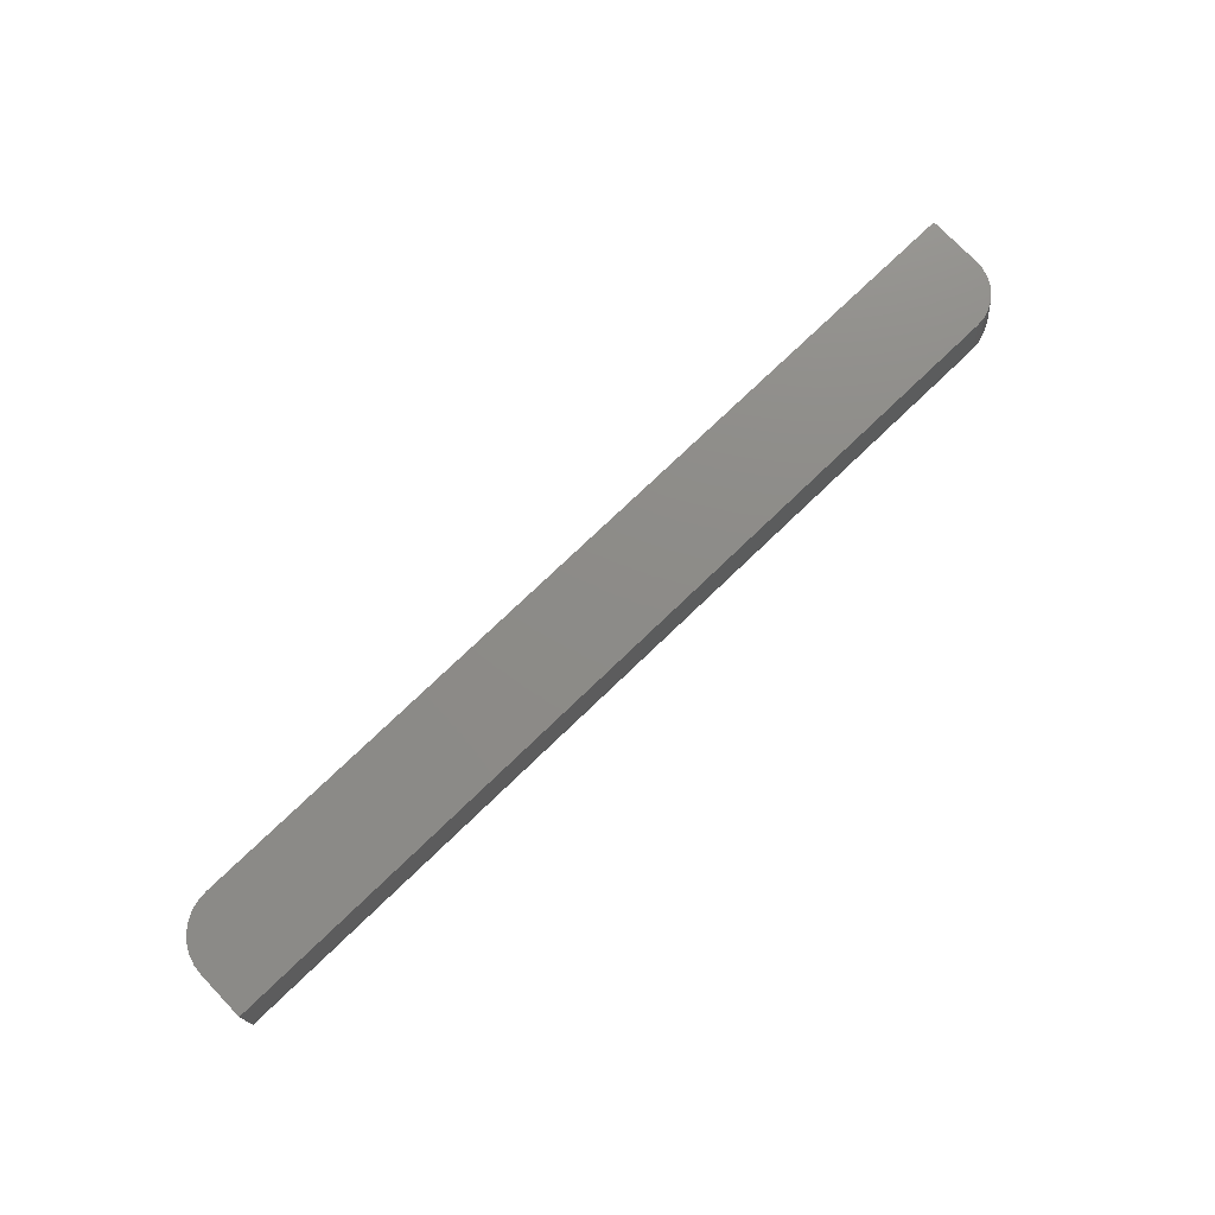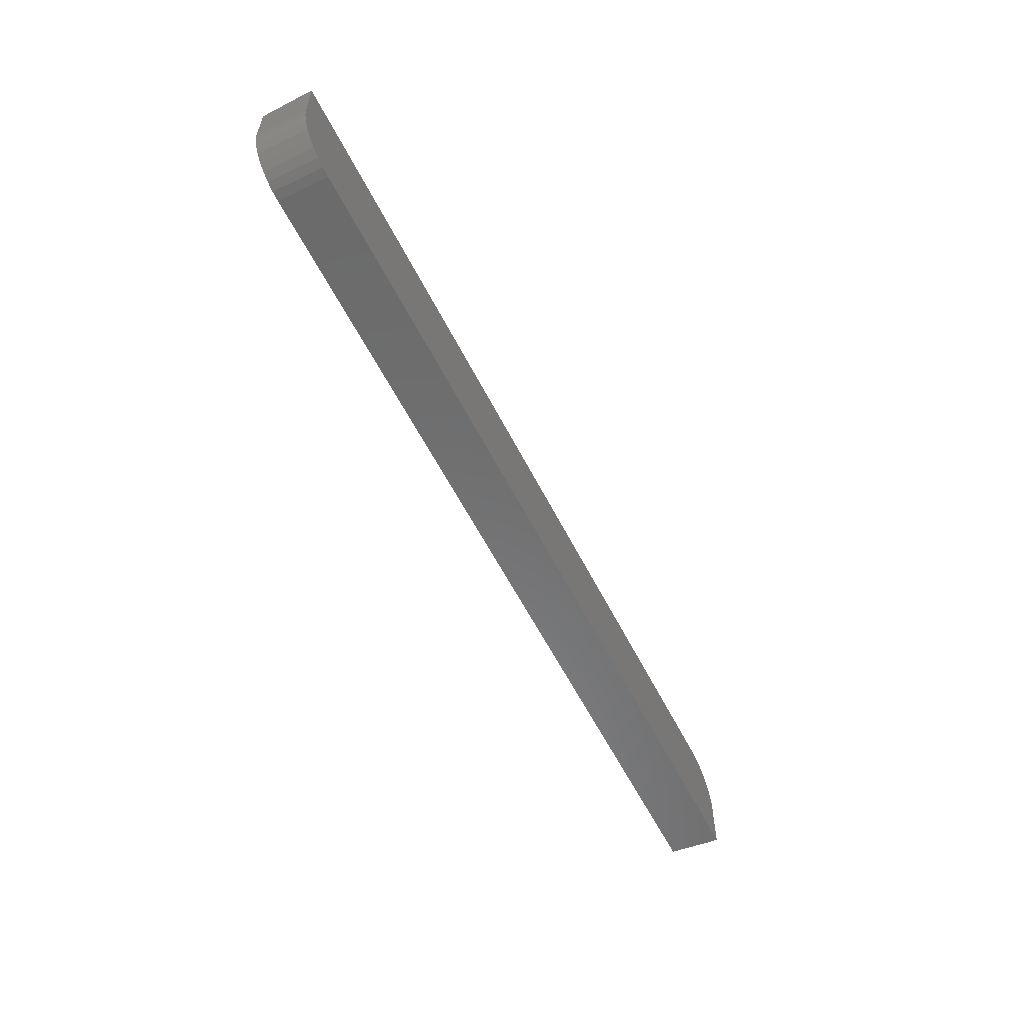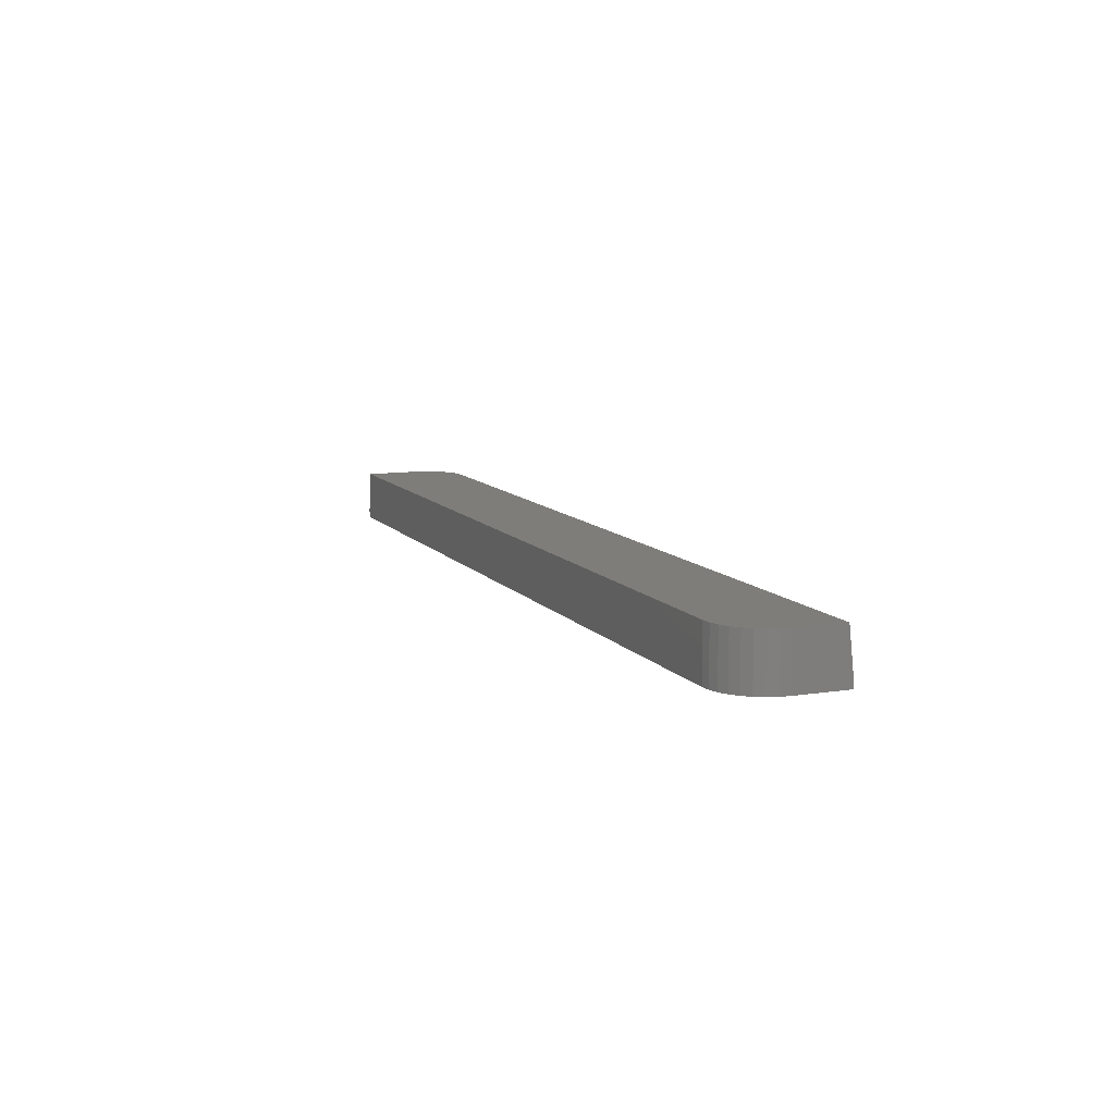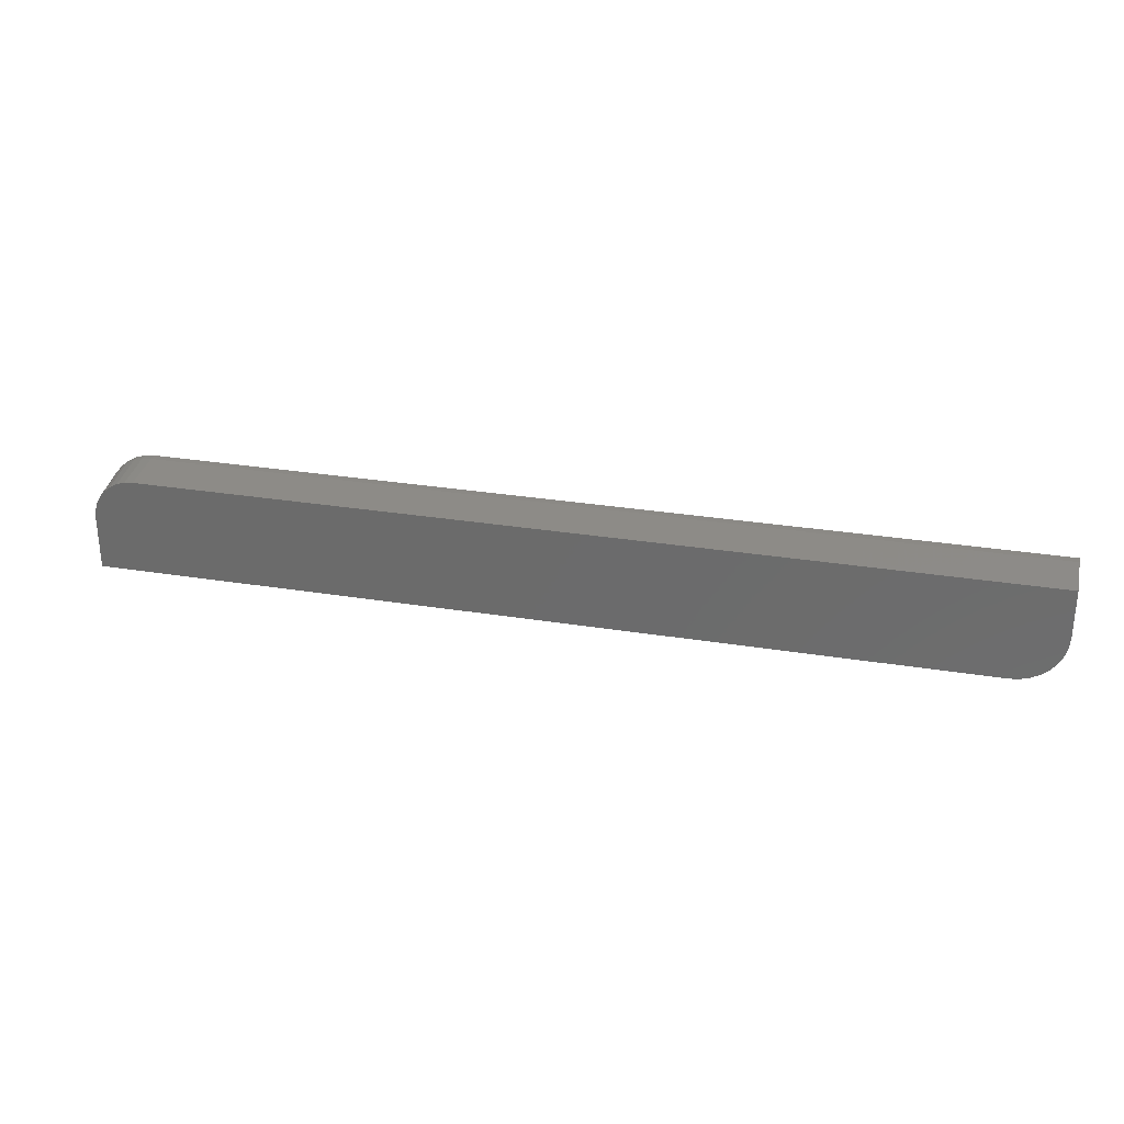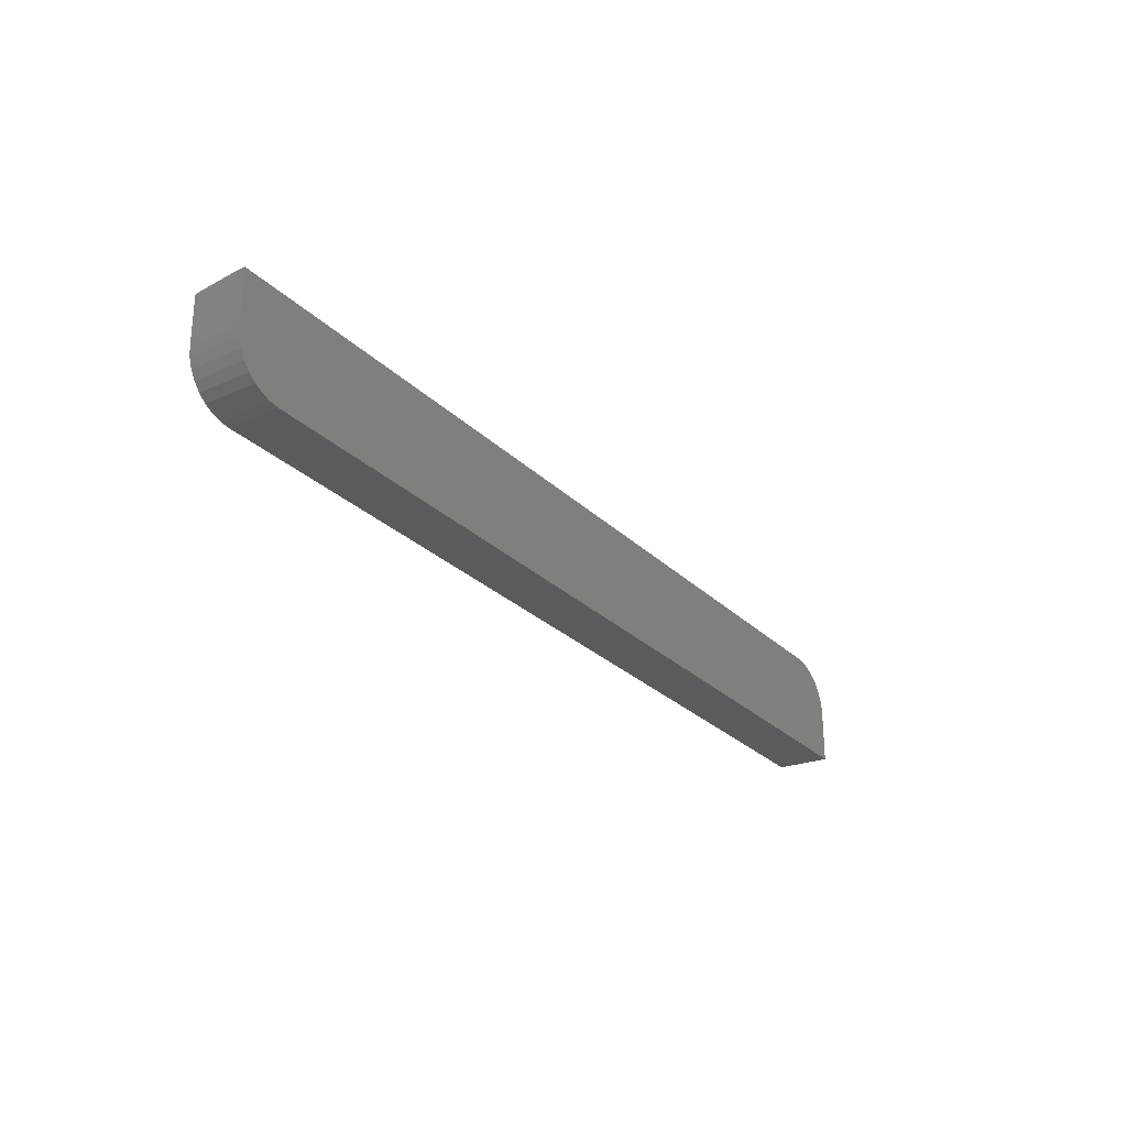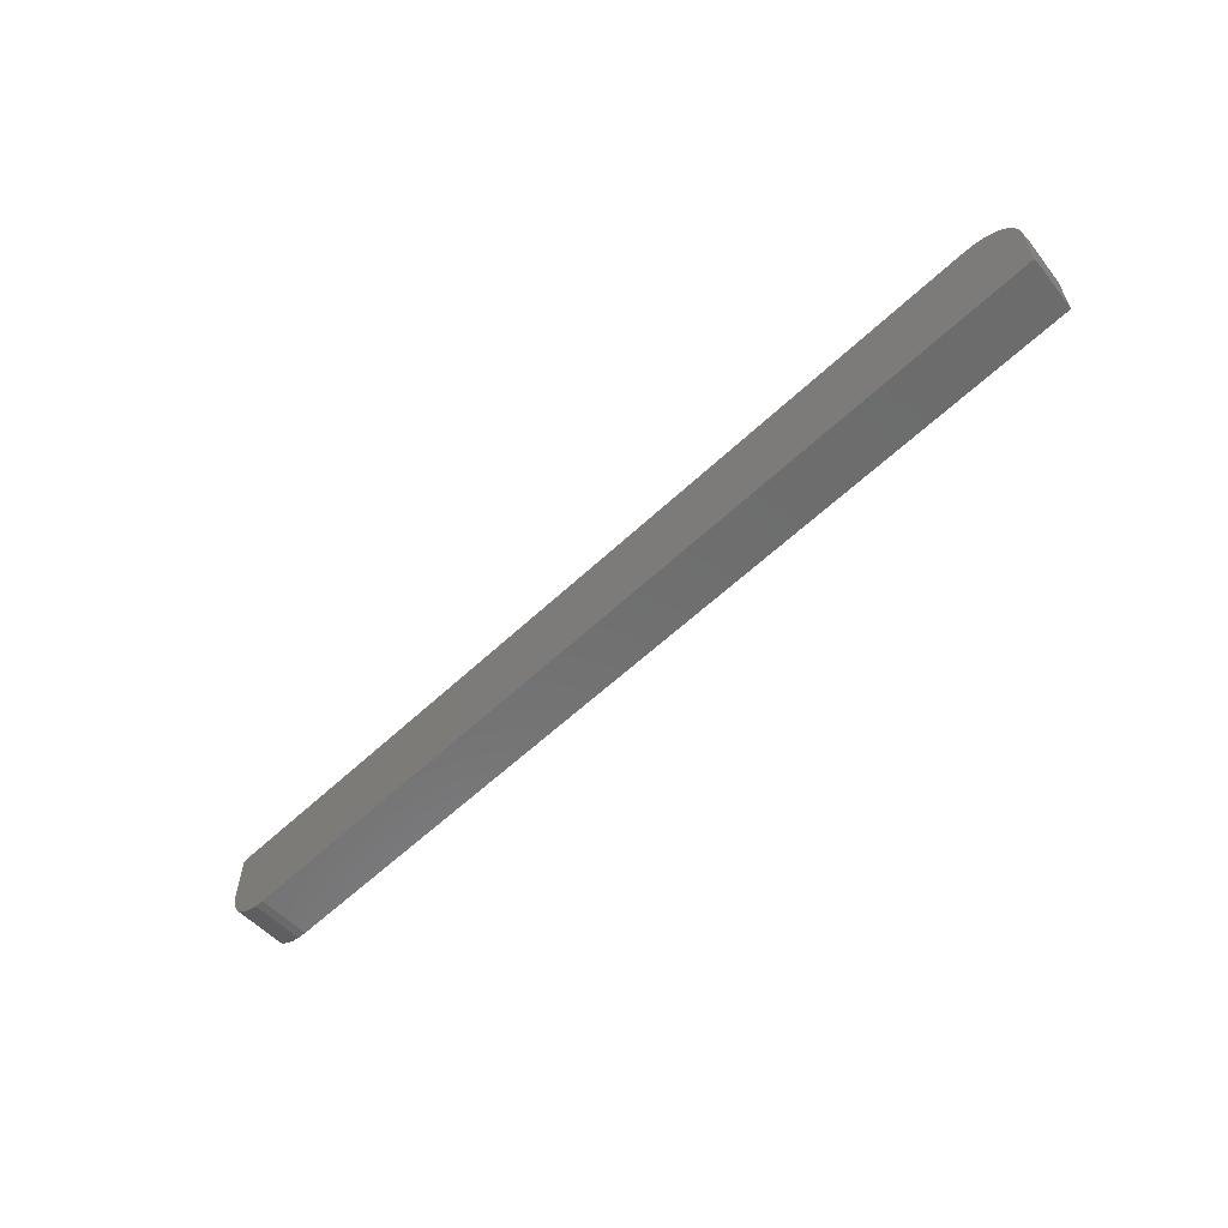
<metadata>
{"format":"stl","ext":"stl","renderer":"f3d","projection":"perspective","resolution":1024,"background":"white","views":[{"elev":75.7,"azim":136.2,"up":"+Z"},{"elev":-57.5,"azim":116.5,"up":"+Y"},{"elev":10.2,"azim":68.1,"up":"+Z"},{"elev":29.1,"azim":13.6,"up":"+Y"},{"elev":-27.1,"azim":124.6,"up":"+Y"},{"elev":-59.0,"azim":-135.9,"up":"+Y"}]}
</metadata>
<code>
# stl→obj: 51 verts, 98 faces
v 0.75 0.07812 0.04383
v -0.6719 0.07812 0.04383
v -0.7422 -0.07812 0.04383
v 0.6719 -0.07812 0.04383
v 0.6871 -0.07662 0.04383
v 0.7018 -0.07218 0.04383
v 0.7153 -0.06496 0.04383
v 0.7271 -0.05524 0.04383
v 0.7368 -0.0434 0.04383
v 0.7441 -0.0299 0.04383
v 0.7485 -0.01524 0.04383
v 0.75 5.076e-18 0.04383
v -0.6856 0.07677 0.04383
v -0.6988 0.07277 0.04383
v -0.7109 0.06628 0.04383
v -0.7216 0.05753 0.04383
v -0.7303 0.04688 0.04383
v -0.7368 0.03472 0.04383
v -0.7408 0.02153 0.04383
v -0.7422 0.007812 0.04383
v 0.75 0.08594 -0.02648
v 0.75 0 -0.03906
v 0.75 0.08594 -0.03906
v 0.6719 -0.07812 -0.03906
v -0.75 -0.07812 -0.03906
v -0.75 -0.07812 -0.02648
v -0.75 0.007812 -0.03906
v -0.75 0.007812 -0.02648
v -0.7485 0.02305 -0.03906
v -0.7485 0.02305 -0.02648
v -0.7441 0.03771 -0.03906
v -0.7441 0.03771 -0.02648
v -0.7368 0.05122 -0.03906
v -0.7368 0.05122 -0.02648
v -0.7271 0.06306 -0.03906
v -0.7271 0.06306 -0.02648
v -0.7153 0.07277 -0.03906
v -0.7153 0.07277 -0.02648
v -0.7018 0.07999 -0.03906
v -0.7018 0.07999 -0.02648
v -0.6871 0.08444 -0.03906
v -0.6871 0.08444 -0.02648
v -0.6719 0.08594 -0.03906
v -0.6719 0.08594 -0.02648
v 0.7485 -0.01524 -0.03906
v 0.7441 -0.0299 -0.03906
v 0.7368 -0.0434 -0.03906
v 0.7271 -0.05524 -0.03906
v 0.7153 -0.06496 -0.03906
v 0.7018 -0.07218 -0.03906
v 0.6871 -0.07662 -0.03906
f 1 2 3
f 1 3 4
f 1 4 5
f 1 5 6
f 1 6 7
f 1 7 8
f 1 8 9
f 1 9 10
f 1 10 11
f 1 11 12
f 2 13 14
f 2 14 15
f 2 15 16
f 2 16 17
f 2 17 18
f 2 18 19
f 2 19 20
f 2 20 3
f 1 12 21
f 21 12 22
f 21 22 23
f 24 4 25
f 25 4 3
f 25 3 26
f 27 28 29
f 29 28 30
f 29 30 31
f 31 30 32
f 31 32 33
f 33 32 34
f 33 34 35
f 35 34 36
f 35 36 37
f 37 36 38
f 37 38 39
f 39 38 40
f 39 40 41
f 41 40 42
f 41 42 43
f 43 42 44
f 25 26 27
f 27 26 28
f 43 44 23
f 23 44 21
f 26 3 28
f 28 3 20
f 21 44 1
f 1 44 2
f 36 15 38
f 38 15 14
f 38 14 40
f 40 14 13
f 40 13 42
f 42 13 2
f 42 2 44
f 15 36 16
f 16 36 34
f 16 34 17
f 17 34 32
f 17 32 18
f 18 32 30
f 18 30 19
f 19 30 28
f 19 28 20
f 27 29 25
f 23 22 45
f 23 45 46
f 23 46 47
f 23 47 48
f 23 48 49
f 23 49 50
f 23 50 51
f 23 51 24
f 23 24 25
f 23 25 43
f 43 25 29
f 43 29 31
f 43 31 33
f 43 33 35
f 43 35 37
f 43 37 39
f 43 39 41
f 4 24 5
f 5 24 51
f 5 51 6
f 6 51 50
f 6 50 7
f 7 50 49
f 7 49 8
f 8 49 48
f 8 48 9
f 9 48 47
f 9 47 10
f 10 47 46
f 10 46 11
f 11 46 45
f 11 45 12
f 12 45 22

</code>
